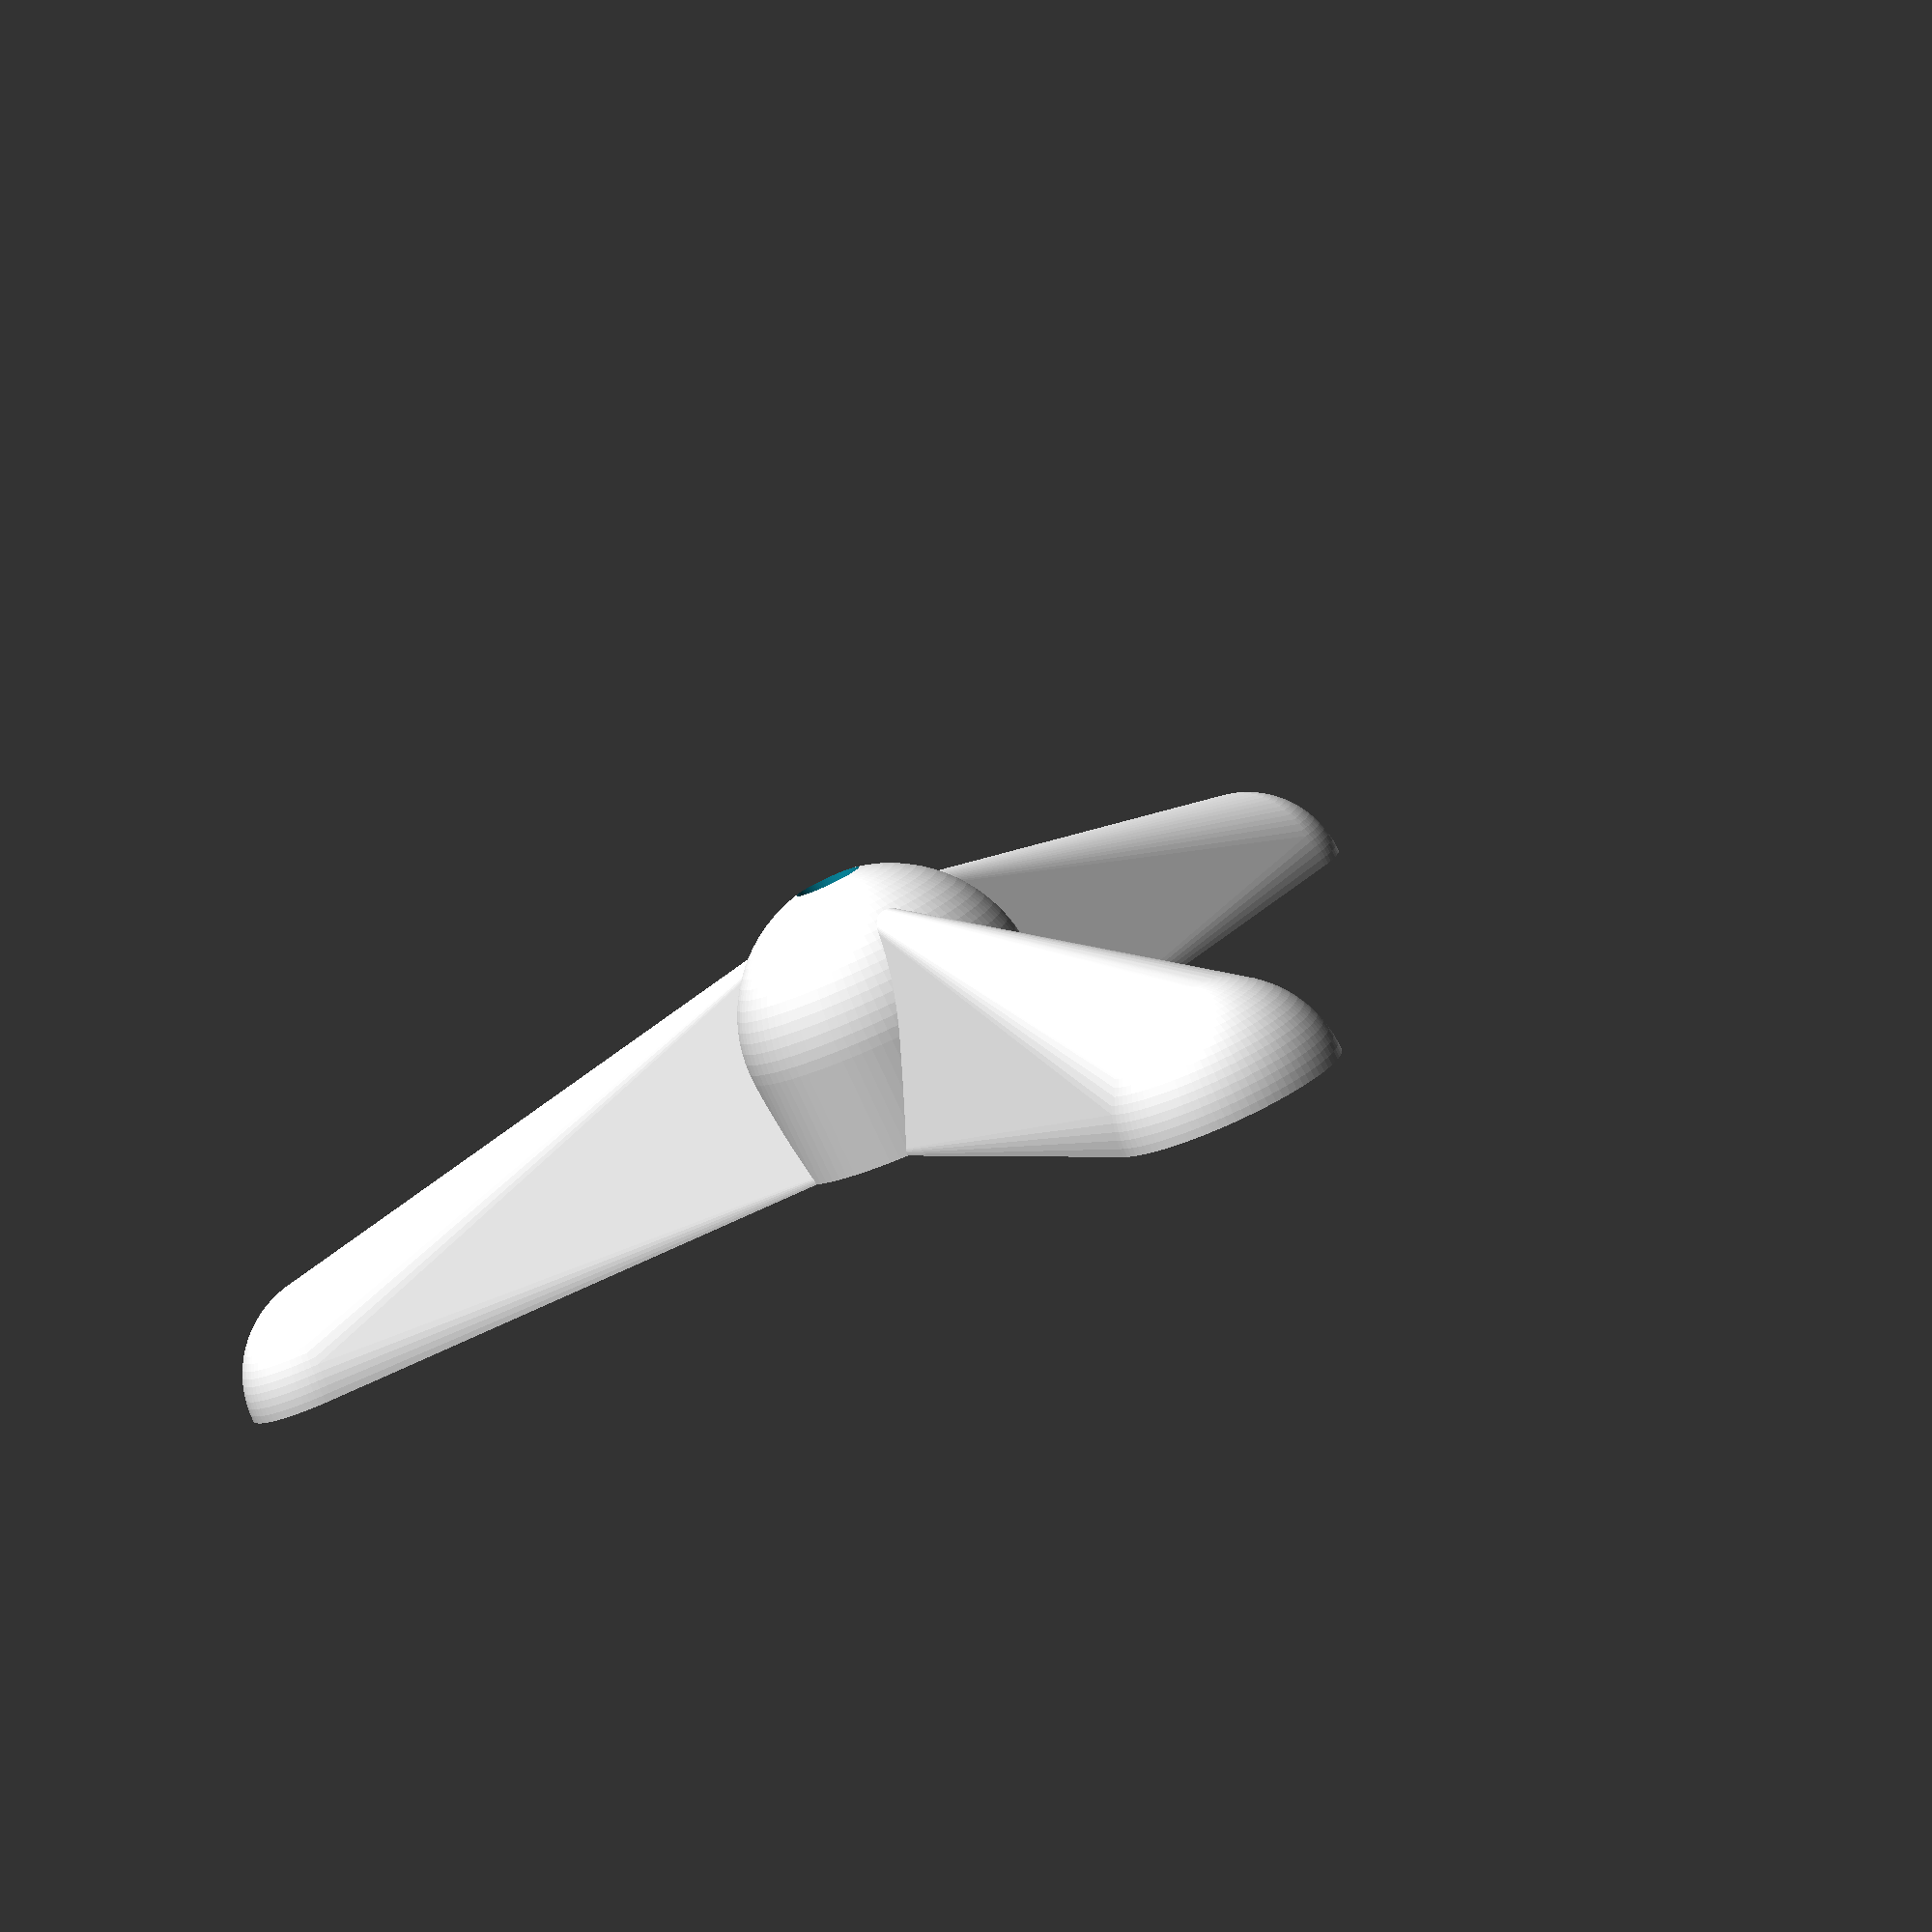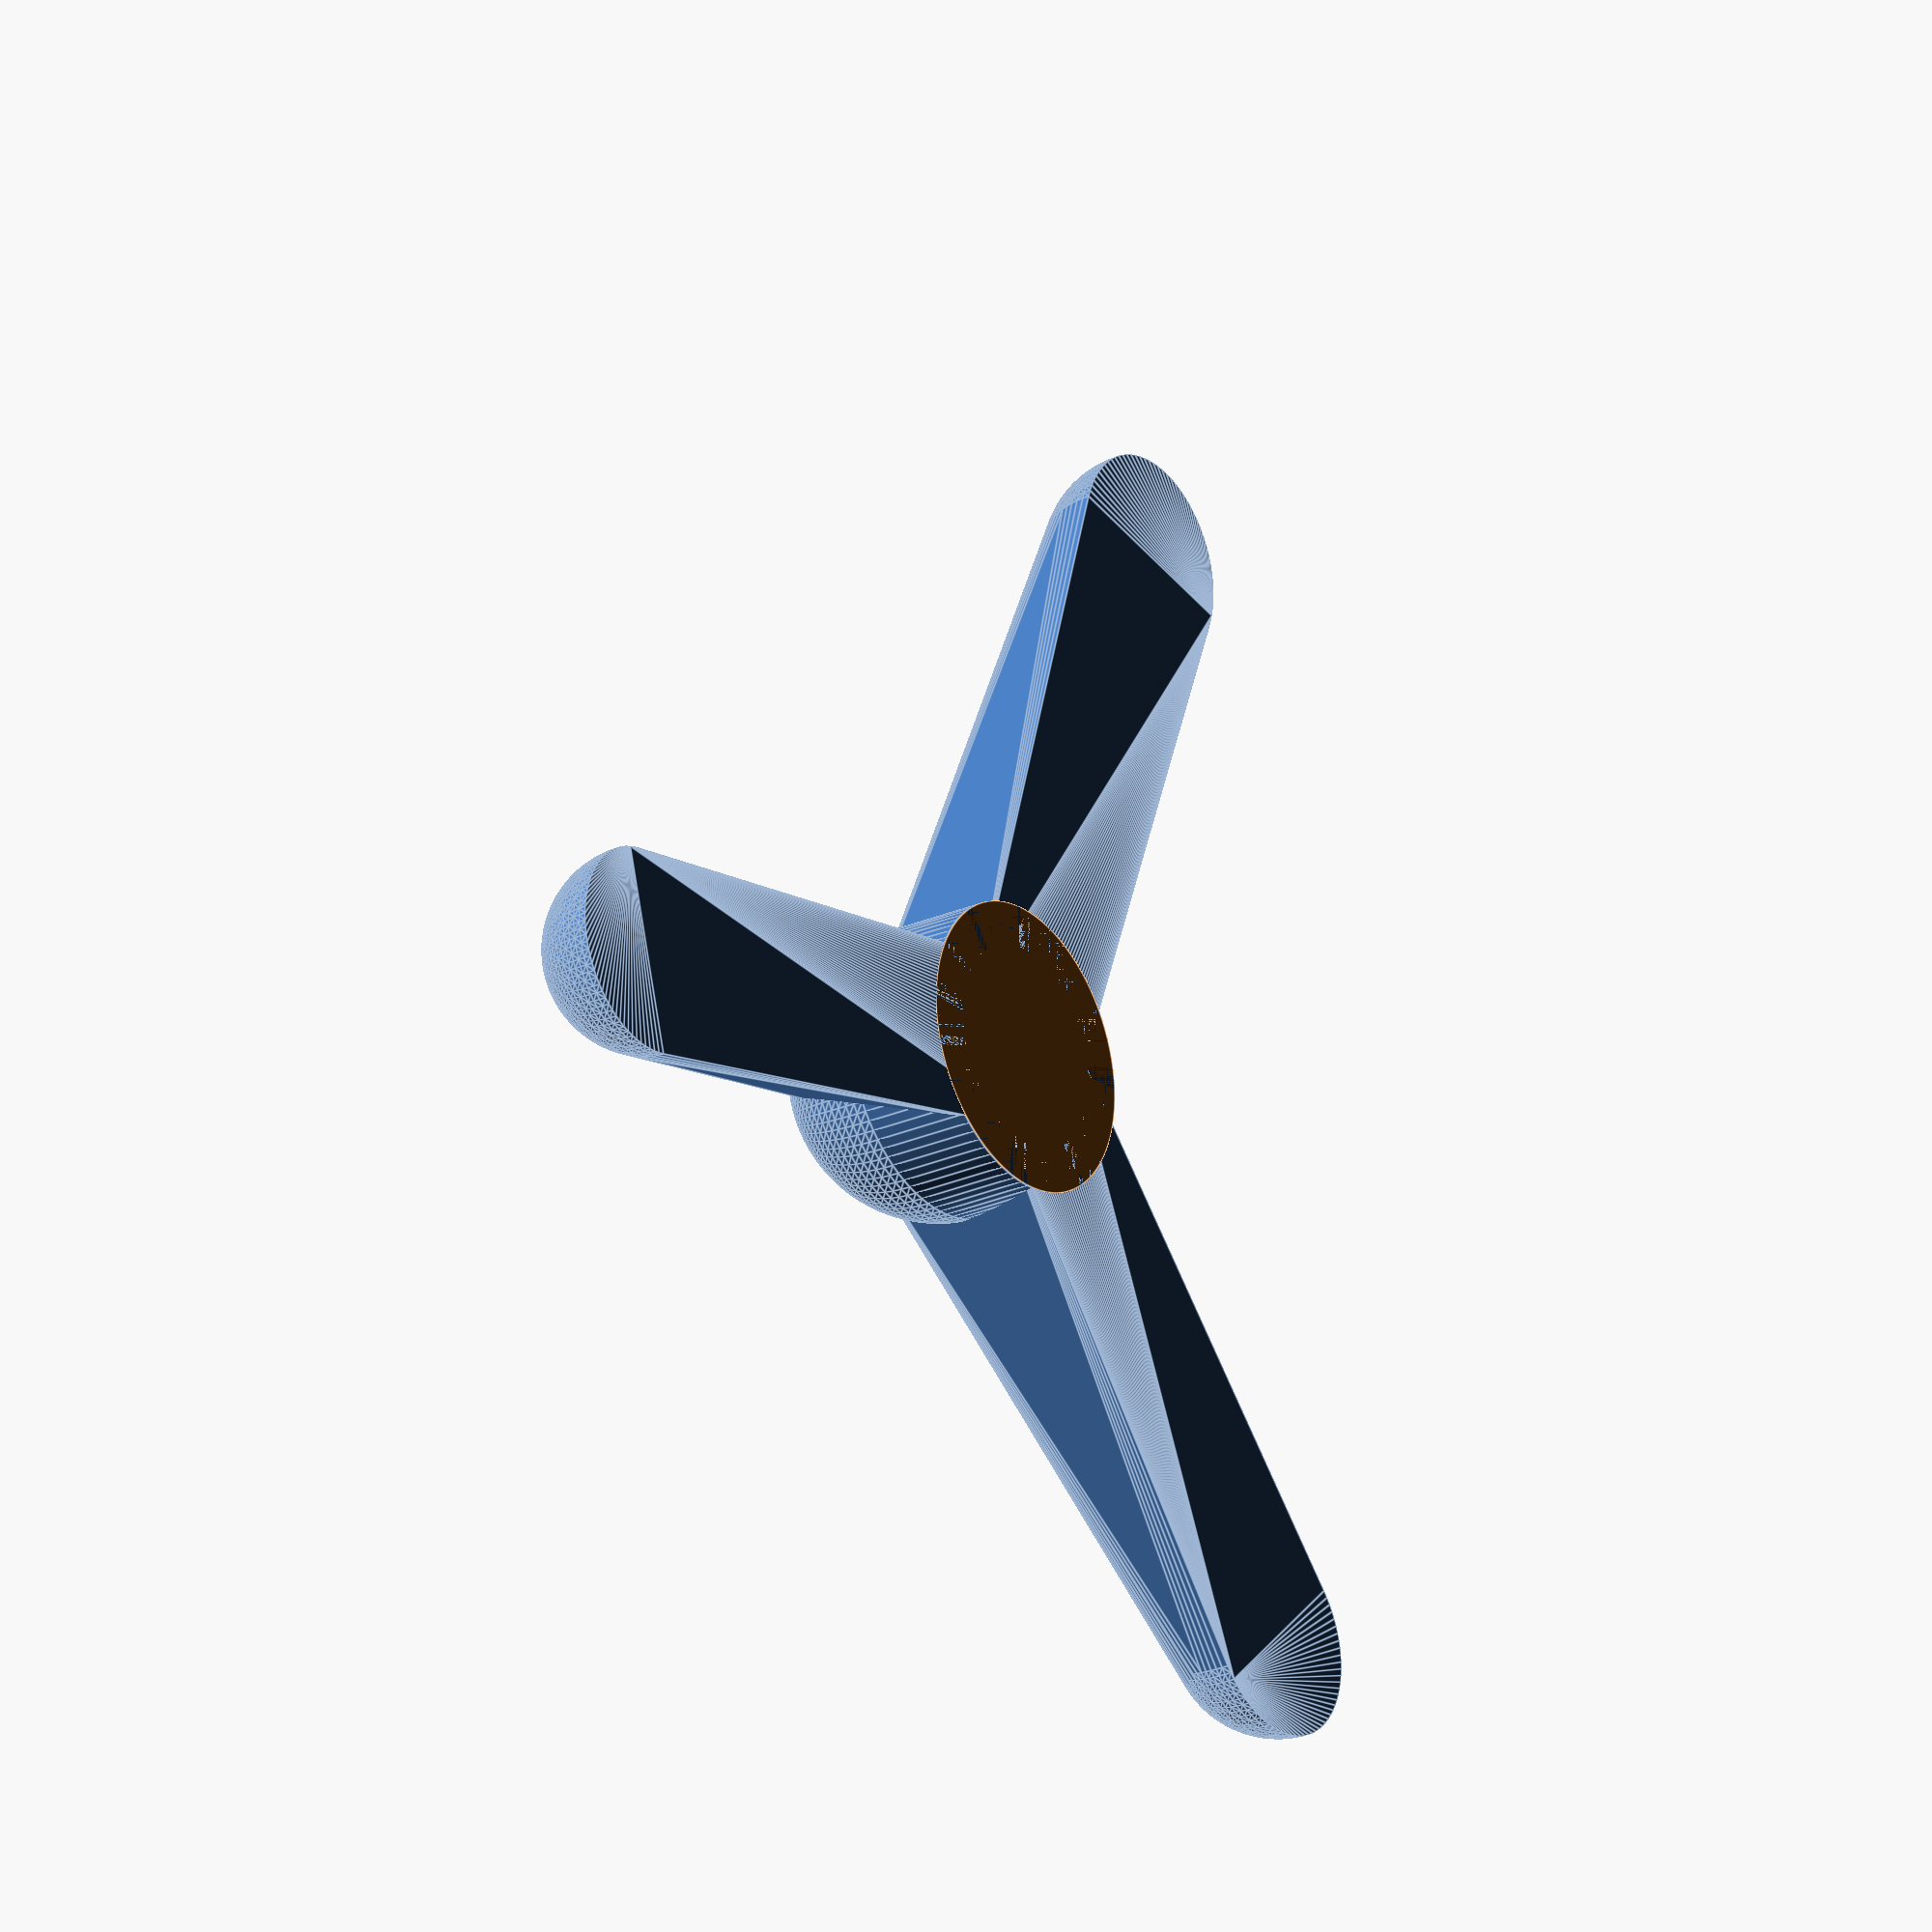
<openscad>
shaft=3.1;
shaft_h=12;
motor_shaft_h=7.5;
shaft_od=14;
arm_d=10;
arm=30;
arms=3;
pad=0.1;

$fn=90;

difference() {
    union() {
        translate([0,0,shaft_h-shaft_od/2])
        sphere(d=shaft_od);
        cylinder(d=shaft_od,h=shaft_h-shaft_od/2);
        for(angle=[0:360/arms:360]) {
            rotate([0,0,angle])
            hull() {
                translate([arm,0,0])
                difference() {
                    sphere(d=arm_d);
                    translate([0,0,-arm_d])
                    cylinder(d=arm_d,h=arm_d);
                }
                cylinder(d1=8,d2=0.2,h=shaft_h-1);
            }
        }
    }
    translate([0,0,shaft_h-motor_shaft_h+pad])
    cylinder(d=shaft,h=motor_shaft_h);

    translate([0,0,-shaft_h])
    cylinder(d=shaft_od,h=shaft_h);
}

</openscad>
<views>
elev=261.8 azim=124.6 roll=155.3 proj=p view=solid
elev=24.3 azim=251.1 roll=126.4 proj=o view=edges
</views>
